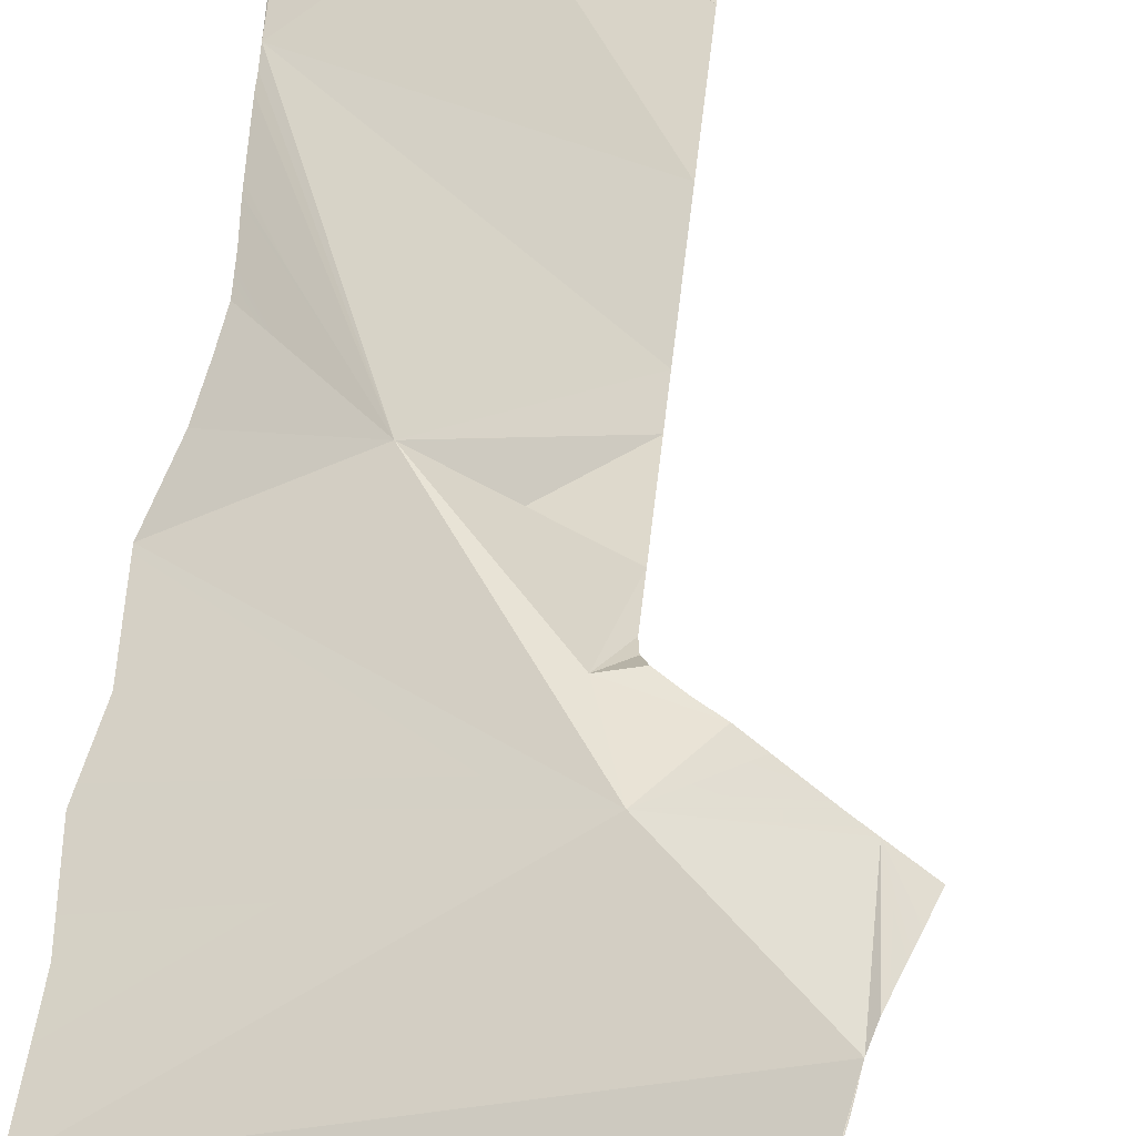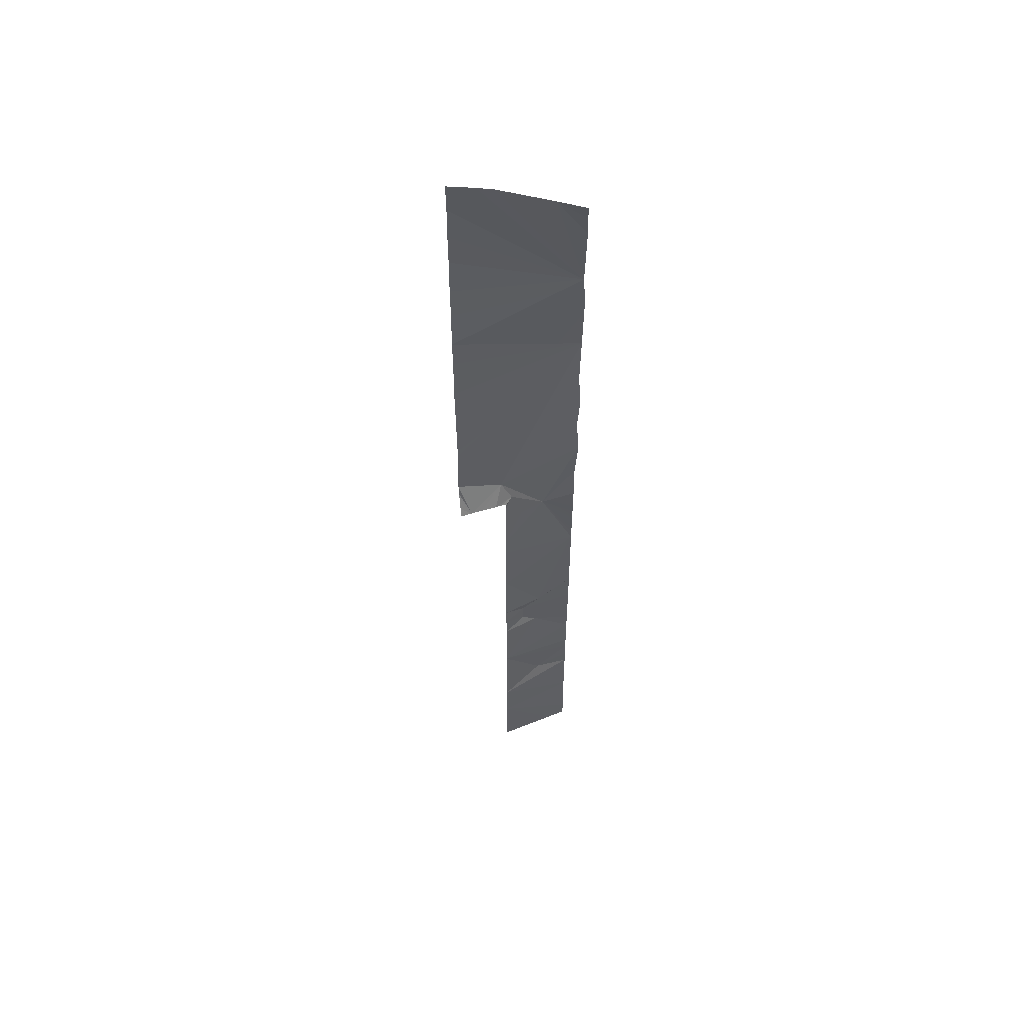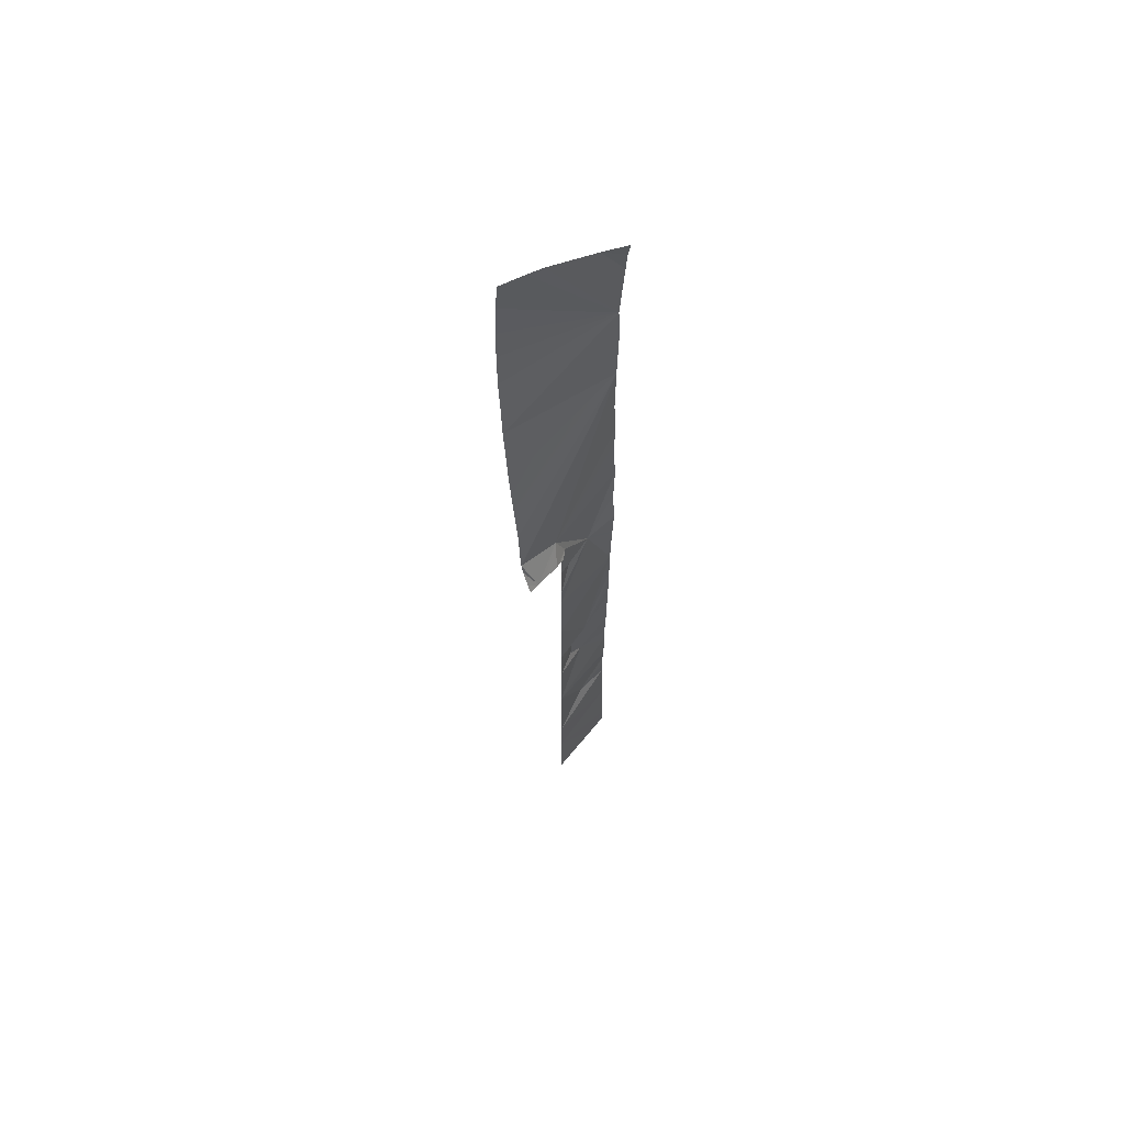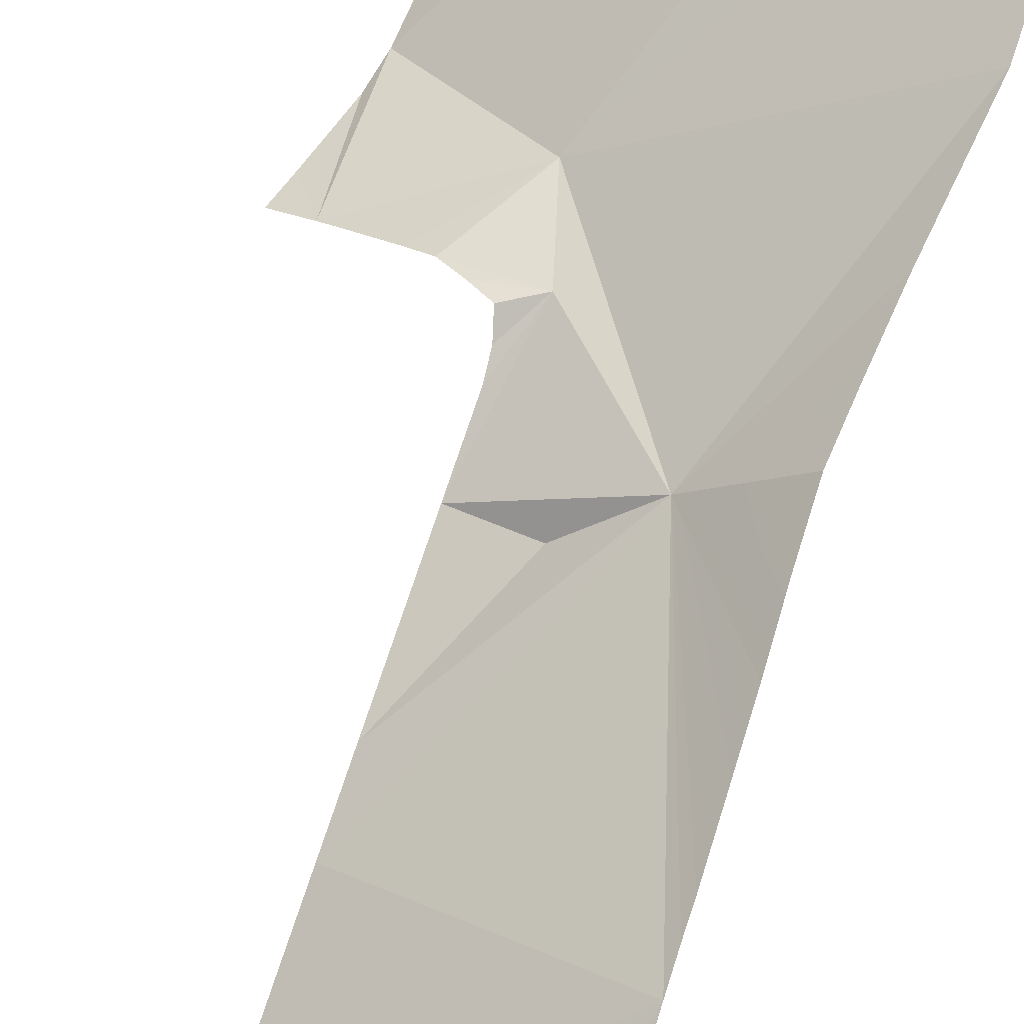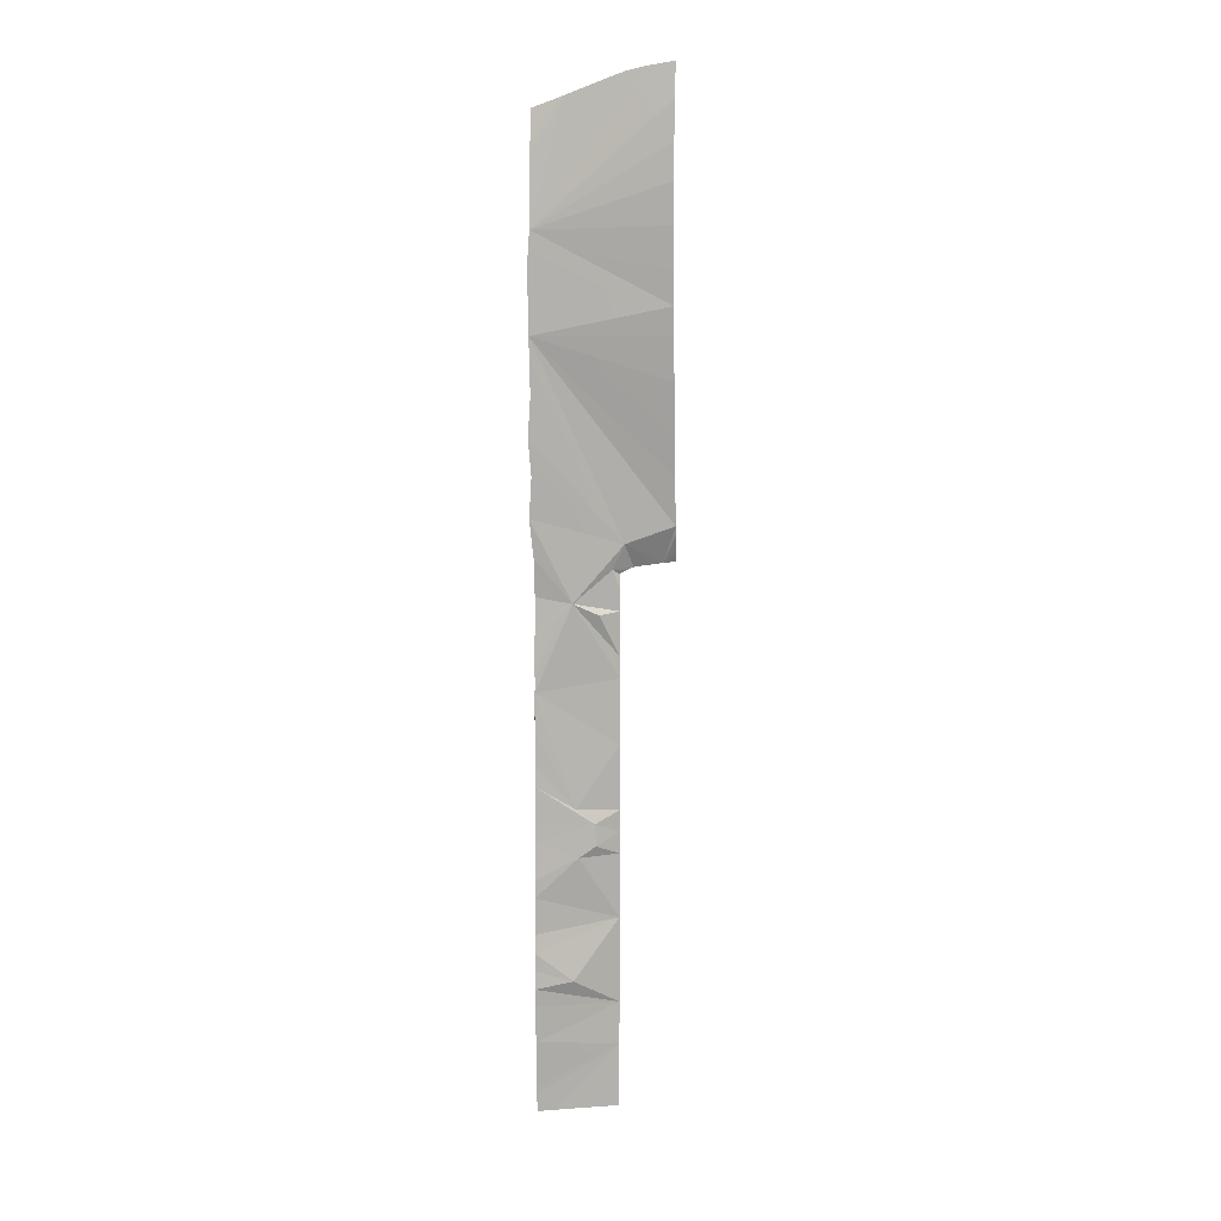
<metadata>
{"format":"obj","ext":"obj","renderer":"f3d","projection":"perspective","resolution":1024,"background":"white","views":[{"elev":28.6,"azim":3.7,"up":"+Y"},{"elev":54.6,"azim":120.8,"up":"+Z"},{"elev":61.1,"azim":92.6,"up":"+Z"},{"elev":77.9,"azim":-161.2,"up":"+Y"},{"elev":11.0,"azim":-45.9,"up":"+Z"}]}
</metadata>
<code>
o crack_restart_keyway_645
v 0.07338 -0.1132 -0.4725
v 0.07296 -0.1133 -0.4595
v 0.08469 -0.1214 -0.4725
v 0.1472 -0.162 -0.08763
v 0.1434 -0.1592 -0.0881
v 0.121 -0.1513 -0.07308
v 0.1507 -0.1646 -0.08729
v 0.1522 -0.169 -0.0808
v 0.1542 -0.1672 -0.08693
v 0.1396 -0.1563 -0.08862
v 0.1204 -0.1474 -0.4263
v 0.09583 -0.1295 -0.4725
v 0.1204 -0.1474 -0.1036
v 0.116 -0.1448 -0.0905
v 0.1209 -0.1469 -0.09861
v 0.1204 -0.1474 -0.1189
v 0.1204 -0.1474 -0.4725
v 0.1081 -0.1384 -0.4725
v 0.1204 -0.1474 -0.4571
v 0.07072 -0.1149 -0.3944
v 0.06996 -0.1152 -0.3814
v 0.1204 -0.1474 -0.3956
v 0.07096 -0.1146 -0.4074
v 0.07223 -0.114 -0.2904
v 0.07264 -0.1135 -0.2773
v 0.09498 -0.1332 -0.2889
v 0.0715 -0.1143 -0.3034
v 0.07263 -0.1137 -0.4464
v 0.07189 -0.114 -0.4334
v 0.07182 -0.1143 -0.3424
v 0.07154 -0.1142 -0.3294
v 0.1204 -0.1474 -0.3341
v 0.07051 -0.1149 -0.3554
v 0.07153 -0.1145 -0.4204
v 0.07057 -0.115 -0.3684
v 0.09063 -0.1321 -0.3768
v 0.07309 -0.1134 -0.2643
v 0.07318 -0.1132 -0.2513
v 0.1041 -0.1399 -0.2654
v 0.07522 -0.1119 -0.1473
v 0.07569 -0.1116 -0.1343
v 0.09369 -0.1295 -0.1128
v 0.07477 -0.1122 -0.1603
v 0.07635 -0.1112 -0.1213
v 0.07676 -0.1108 -0.1083
v 0.07165 -0.1144 -0.3164
v 0.07405 -0.1127 -0.2123
v 0.09474 -0.1306 -0.2548
v 0.07386 -0.1128 -0.2253
v 0.07402 -0.1127 -0.1993
v 0.1468 -0.1737 -0.06141
v 0.1482 -0.1726 -0.06813
v 0.1503 -0.1707 -0.07481
v 0.1222 -0.1456 -0.09401
v 0.1265 -0.1478 -0.09183
v 0.1204 -0.1474 -0.1343
v 0.1067 -0.1416 -0.1207
v 0.1204 -0.1474 -0.1497
v 0.1204 -0.1474 -0.165
v 0.1204 -0.1474 -0.1804
v 0.07448 -0.1124 -0.1733
v 0.1204 -0.1474 -0.1958
v 0.1204 -0.1474 -0.2111
v 0.1204 -0.1474 -0.2265
v 0.1204 -0.1474 -0.2419
v 0.1204 -0.1474 -0.2573
v 0.1204 -0.1474 -0.2726
v 0.1204 -0.1474 -0.288
v 0.1042 -0.1407 -0.2809
v 0.1204 -0.1474 -0.3495
v 0.1204 -0.1474 -0.3649
v 0.1204 -0.1474 -0.3802
v 0.1204 -0.1474 -0.4417
v 0.1354 -0.1531 -0.0892
v 0.1445 -0.175 -0.03969
v 0.1458 -0.1744 -0.0509
v 0.1311 -0.1499 -0.08987
v 0.1204 -0.1474 -0.3034
v 0.1204 -0.1474 -0.3187
v 0.1204 -0.1474 -0.411
v 0.07406 -0.1127 -0.1863
v 0.07469 -0.1124 -0.1662
v 0.1036 -0.1351 -0.4725
v 0.07588 -0.1114 -0.09647
v 0.07354 -0.1131 -0.2383
v 0.1306 -0.185 0.1881
v 0.1298 -0.1854 0.1632
v 0.07139 -0.1136 0.1327
v 0.1319 -0.184 0.2143
v 0.07443 -0.1107 0.1809
v 0.09117 -0.1259 0.217
v 0.07731 -0.1099 0.1981
v 0.1152 -0.1571 0.2319
v 0.1229 -0.1671 0.2348
v 0.1343 -0.1827 0.2379
v 0.07891 -0.1083 0.2093
v 0.07458 -0.1121 -0.08162
v 0.07142 -0.1114 -0.05499
v 0.06981 -0.1125 -0.001446
v 0.07196 -0.1132 -0.02706
v 0.07102 -0.1138 0.02619
v 0.07011 -0.1135 0.06496
v 0.07009 -0.1126 0.1103
v 0.133 -0.1834 0.08441
v 0.1304 -0.1852 0.1356
v 0.143 -0.1756 -0.02776
v 0.1312 -0.1843 0.1135
v 0.1368 -0.1807 0.03525
v 0.1342 -0.1823 0.0652
v 0.1384 -0.1793 0.01781
v 0.1412 -0.1771 -0.009865
v 0.1319 -0.184 0.2143
v 0.07139 -0.1136 0.1327
v 0.07338 -0.1132 -0.4725
v 0.08469 -0.1214 -0.4725
v 0.07296 -0.1133 -0.4595
v 0.1472 -0.162 -0.08763
v 0.121 -0.1513 -0.07308
v 0.1434 -0.1592 -0.0881
v 0.1507 -0.1646 -0.08729
v 0.1542 -0.1672 -0.08693
v 0.1522 -0.169 -0.0808
v 0.1396 -0.1563 -0.08862
v 0.1204 -0.1474 -0.4263
v 0.09583 -0.1295 -0.4725
v 0.1204 -0.1474 -0.1036
v 0.1209 -0.1469 -0.09861
v 0.116 -0.1448 -0.0905
v 0.1204 -0.1474 -0.1189
v 0.1204 -0.1474 -0.4725
v 0.1204 -0.1474 -0.4571
v 0.1081 -0.1384 -0.4725
v 0.07072 -0.1149 -0.3944
v 0.1204 -0.1474 -0.3956
v 0.06996 -0.1152 -0.3814
v 0.07096 -0.1146 -0.4074
v 0.07223 -0.114 -0.2904
v 0.09498 -0.1332 -0.2889
v 0.07264 -0.1135 -0.2773
v 0.0715 -0.1143 -0.3034
v 0.07263 -0.1137 -0.4464
v 0.07189 -0.114 -0.4334
v 0.07182 -0.1143 -0.3424
v 0.1204 -0.1474 -0.3341
v 0.07154 -0.1142 -0.3294
v 0.07051 -0.1149 -0.3554
v 0.07153 -0.1145 -0.4204
v 0.07057 -0.115 -0.3684
v 0.09063 -0.1321 -0.3768
v 0.07309 -0.1134 -0.2643
v 0.1041 -0.1399 -0.2654
v 0.07318 -0.1132 -0.2513
v 0.07522 -0.1119 -0.1473
v 0.09369 -0.1295 -0.1128
v 0.07569 -0.1116 -0.1343
v 0.07477 -0.1122 -0.1603
v 0.07635 -0.1112 -0.1213
v 0.07676 -0.1108 -0.1083
v 0.07165 -0.1144 -0.3164
v 0.07405 -0.1127 -0.2123
v 0.07386 -0.1128 -0.2253
v 0.09474 -0.1306 -0.2548
v 0.07402 -0.1127 -0.1993
v 0.1468 -0.1737 -0.06141
v 0.1482 -0.1726 -0.06813
v 0.1503 -0.1707 -0.07481
v 0.1222 -0.1456 -0.09401
v 0.1265 -0.1478 -0.09183
v 0.1067 -0.1416 -0.1207
v 0.1204 -0.1474 -0.1343
v 0.1204 -0.1474 -0.1497
v 0.1204 -0.1474 -0.165
v 0.07448 -0.1124 -0.1733
v 0.1204 -0.1474 -0.1804
v 0.1204 -0.1474 -0.1958
v 0.1204 -0.1474 -0.2111
v 0.1204 -0.1474 -0.2265
v 0.1204 -0.1474 -0.2419
v 0.1204 -0.1474 -0.2573
v 0.1204 -0.1474 -0.2726
v 0.1042 -0.1407 -0.2809
v 0.1204 -0.1474 -0.288
v 0.1204 -0.1474 -0.3495
v 0.1204 -0.1474 -0.3649
v 0.1204 -0.1474 -0.3802
v 0.1204 -0.1474 -0.4417
v 0.1354 -0.1531 -0.0892
v 0.1458 -0.1744 -0.0509
v 0.1445 -0.175 -0.03969
v 0.1311 -0.1499 -0.08987
v 0.1204 -0.1474 -0.3034
v 0.1204 -0.1474 -0.3187
v 0.1204 -0.1474 -0.411
v 0.07406 -0.1127 -0.1863
v 0.07469 -0.1124 -0.1662
v 0.1036 -0.1351 -0.4725
v 0.07588 -0.1114 -0.09647
v 0.07354 -0.1131 -0.2383
v 0.1306 -0.185 0.1881
v 0.1298 -0.1854 0.1632
v 0.07443 -0.1107 0.1809
v 0.07731 -0.1099 0.1981
v 0.07458 -0.1121 -0.08162
v 0.07142 -0.1114 -0.05499
v 0.06981 -0.1125 -0.001446
v 0.07196 -0.1132 -0.02706
v 0.07102 -0.1138 0.02619
v 0.07011 -0.1135 0.06496
v 0.133 -0.1834 0.08441
v 0.07009 -0.1126 0.1103
v 0.1304 -0.1852 0.1356
v 0.143 -0.1756 -0.02776
v 0.1312 -0.1843 0.1135
v 0.1368 -0.1807 0.03525
v 0.1342 -0.1823 0.0652
v 0.1384 -0.1793 0.01781
v 0.1412 -0.1771 -0.009865
f 1 3 2
f 4 6 5
f 7 9 8
f 7 8 4
f 5 6 10
f 3 11 2
f 3 12 11
f 13 15 14
f 13 14 16
f 17 19 18
f 20 22 21
f 20 23 22
f 24 26 25
f 24 27 26
f 28 11 29
f 28 2 11
f 30 32 31
f 30 33 32
f 34 29 11
f 35 36 33
f 35 21 36
f 37 39 38
f 37 25 39
f 40 42 41
f 40 43 42
f 44 41 42
f 44 42 45
f 46 31 32
f 46 32 26
f 46 26 27
f 47 49 48
f 47 48 50
f 51 4 52
f 52 4 53
f 8 53 4
f 15 54 14
f 54 55 14
f 16 57 56
f 56 57 58
f 59 61 60
f 59 58 42
f 59 42 61
f 60 61 62
f 62 61 63
f 64 48 65
f 65 48 66
f 66 48 39
f 66 39 67
f 67 69 68
f 67 39 69
f 70 32 36
f 70 36 71
f 71 36 72
f 72 36 22
f 19 73 18
f 10 6 74
f 36 32 33
f 51 76 75
f 55 77 14
f 77 6 14
f 58 57 42
f 6 77 74
f 68 69 26
f 68 26 78
f 78 26 79
f 34 11 80
f 34 22 23
f 34 80 22
f 42 14 6
f 64 63 48
f 81 50 61
f 42 43 82
f 42 82 61
f 73 11 18
f 63 61 48
f 4 51 6
f 18 11 83
f 11 12 83
f 69 39 26
f 26 39 25
f 22 36 21
f 42 84 45
f 57 16 42
f 42 16 14
f 49 85 48
f 86 88 87
f 86 89 88
f 88 91 90
f 90 91 92
f 88 94 93
f 88 93 91
f 94 88 89
f 94 89 95
f 96 92 91
f 97 84 42
f 97 42 98
f 99 100 6
f 99 6 101
f 101 6 102
f 100 98 6
f 102 104 103
f 87 88 105
f 75 106 51
f 105 88 107
f 107 88 104
f 108 109 102
f 108 102 110
f 110 102 111
f 106 111 102
f 106 102 51
f 102 6 51
f 102 109 104
f 104 88 103
f 98 42 6
f 26 32 79
f 48 85 39
f 61 50 48
f 39 85 38
f 95 112 94
f 93 94 113
f 93 113 91
f 114 116 115
f 117 119 118
f 120 122 121
f 120 117 122
f 119 123 118
f 115 116 124
f 115 124 125
f 126 128 127
f 126 129 128
f 130 132 131
f 133 135 134
f 133 134 136
f 137 139 138
f 137 138 140
f 141 142 124
f 141 124 116
f 143 145 144
f 143 144 146
f 147 124 142
f 148 146 149
f 148 149 135
f 150 152 151
f 150 151 139
f 153 155 154
f 153 154 156
f 157 154 155
f 157 158 154
f 159 144 145
f 159 138 144
f 159 140 138
f 160 162 161
f 160 163 162
f 164 165 117
f 165 166 117
f 122 117 166
f 127 128 167
f 167 128 168
f 129 170 169
f 170 171 169
f 172 174 173
f 172 154 171
f 172 173 154
f 174 175 173
f 175 176 173
f 177 178 162
f 178 179 162
f 179 151 162
f 179 180 151
f 180 182 181
f 180 181 151
f 183 149 144
f 183 184 149
f 184 185 149
f 185 134 149
f 131 132 186
f 123 187 118
f 149 146 144
f 164 189 188
f 168 128 190
f 190 128 118
f 171 154 169
f 118 187 190
f 182 138 181
f 182 191 138
f 191 192 138
f 147 193 124
f 147 136 134
f 147 134 193
f 154 118 128
f 177 162 176
f 194 173 163
f 154 195 156
f 154 173 195
f 186 132 124
f 176 162 173
f 117 118 164
f 132 196 124
f 124 196 125
f 181 138 151
f 138 139 151
f 134 135 149
f 154 158 197
f 169 154 129
f 154 128 129
f 161 162 198
f 199 200 113
f 199 113 112
f 113 201 91
f 201 202 91
f 94 112 113
f 96 91 202
f 203 154 197
f 203 204 154
f 205 118 206
f 205 207 118
f 207 208 118
f 206 118 204
f 208 210 209
f 200 211 113
f 189 164 212
f 211 213 113
f 213 209 113
f 214 208 215
f 214 216 208
f 216 217 208
f 212 208 217
f 212 164 208
f 208 164 118
f 208 209 215
f 209 210 113
f 204 118 154
f 138 192 144
f 162 151 198
f 173 162 163
f 151 152 198

</code>
